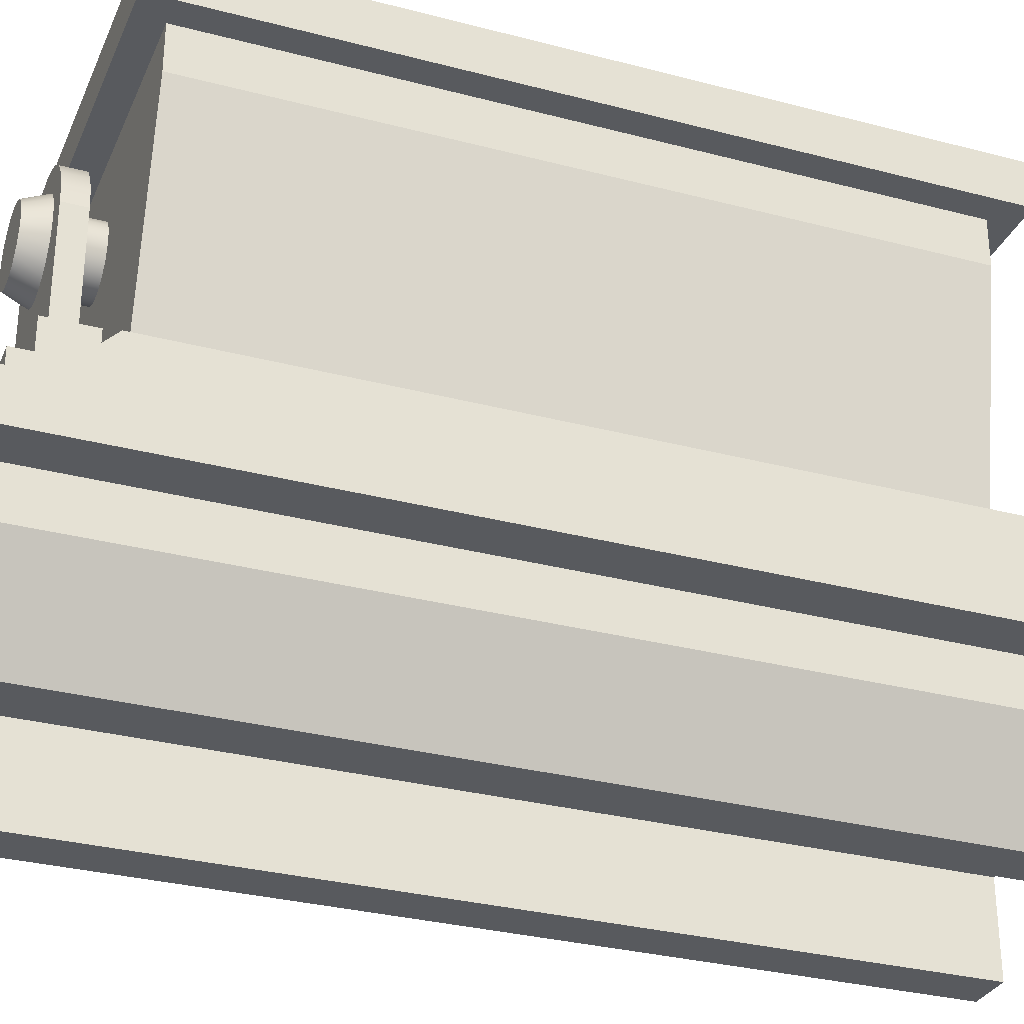
<metadata>
{"format":"obj","ext":"obj","renderer":"f3d","projection":"perspective","resolution":1024,"background":"white","views":[{"elev":-31.0,"azim":-110.7,"up":"+Y"}]}
</metadata>
<code>
o monorail_trainCargo
v 0.2 0.2 -0.45
v 0.25 0.25 -0.4
v 0.25 0.2 -0.45
v 0.2 0.25 -0.4
v 0.25 0.2 0.5
v 0.2 0.15 0.5
v 0.25 0.15 0.5
v -0.2 0.15 0.5
v -0.25 0.15 0.5
v -0.25 0.2 0.5
v 0.2 0.25 0.4
v 0.25 0.2 0.45
v 0.25 0.25 0.4
v 0.2 0.2 0.45
v 0.25 0.15 -0.5
v 0.2 0.15 -0.5
v -0.25 0.2 -0.45
v -0.2 0.25 -0.4
v -0.2 0.2 -0.45
v -0.25 0.25 -0.4
v -0.25 0.2 0.45
v -0.2 0.2 0.475
v -0.2 0.2 0.45
v 0.2 0.2 0.475
v 0.2 0.25 -0.375
v 0.2 0.25 0.375
v -0.2 0.15 -0.5
v -0.25 0.15 -0.5
v -0.25 0.25 0.4
v -0.2 0.25 0.4
v 0.25 0.2 -0.5
v -0.25 0.2 -0.5
v -0.2 0.25 -0.375
v -0.2 0.25 0.375
v 0.2 0.2 -0.475
v -0.2 0.2 -0.475
v 0.175 0.3 0.45
v 0.175 0.25 0.4
v 0.175 0.3 0.4
v 0.175 0.25 0.45
v -0.175 0.3 0.4
v -0.075 0.3 0.425
v -0.075 0.3 0.4
v -0.175 0.3 0.45
v 0.075 0.3 0.425
v 0.075 0.3 0.4
v -0.175 0.25 0.45
v 0.175 0.3 -0.45
v 0.075 0.3 -0.425
v 0.175 0.3 -0.4
v -0.175 0.3 -0.45
v -0.075 0.3 -0.425
v -0.075 0.3 -0.4
v -0.175 0.3 -0.4
v 0.075 0.3 -0.4
v -0.175 0.25 0.4
v 0.175 0.25 -0.45
v -0.175 0.25 -0.45
v -0.01035 0.4465 -0.45
v 0.01035 0.4465 -0.45
v -0 0.4452 -0.45
v -0.02 0.4505 -0.45
v 0.02 0.4505 -0.45
v -0.02828 0.4569 -0.45
v 0.02828 0.4569 -0.45
v -0.03464 0.4652 -0.45
v -0 0.4638 -0.45
v -0.005514 0.4646 -0.45
v -0.01065 0.4667 -0.45
v -0.03864 0.4748 -0.45
v -0.01507 0.4701 -0.45
v -0.01845 0.4745 -0.45
v -0.02058 0.4796 -0.45
v -0.04 0.4852 -0.45
v -0.02131 0.4852 -0.45
v -0.03864 0.4955 -0.45
v -0.02058 0.4907 -0.45
v -0.01845 0.4958 -0.45
v -0.03464 0.5052 -0.45
v -0.01507 0.5002 -0.45
v -0.01065 0.5036 -0.45
v -0.005514 0.5057 -0.45
v -0.02828 0.5134 -0.45
v -0 0.5065 -0.45
v 0.02828 0.5134 -0.45
v 0.005514 0.5057 -0.45
v 0.03464 0.5052 -0.45
v 0.01065 0.5036 -0.45
v 0.01507 0.5002 -0.45
v 0.01845 0.4958 -0.45
v 0.03864 0.4955 -0.45
v 0.02058 0.4907 -0.45
v 0.04 0.4852 -0.45
v 0.02131 0.4852 -0.45
v 0.02058 0.4796 -0.45
v 0.03864 0.4748 -0.45
v 0.01845 0.4745 -0.45
v 0.01507 0.4701 -0.45
v 0.01065 0.4667 -0.45
v 0.03464 0.4652 -0.45
v 0.005514 0.4646 -0.45
v -0.02 0.5198 -0.45
v 0.02 0.5198 -0.45
v -0.01035 0.5238 -0.45
v 0.01035 0.5238 -0.45
v -0 0.5252 -0.45
v 0.175 0.25 -0.4
v -0.175 0.25 -0.4
v 0.2 0.2 0.375
v 0.2 0.2 -0.375
v -0.2 0.2 -0.375
v -0.2 0.2 0.375
v 0.01035 0.4465 0.45
v -0.01035 0.4465 0.45
v 0 0.4452 0.45
v 0.02 0.4505 0.45
v -0.02 0.4505 0.45
v 0.02828 0.4569 0.45
v -0.02828 0.4569 0.45
v 0.03464 0.4652 0.45
v 0 0.4638 0.45
v 0.005514 0.4646 0.45
v 0.01065 0.4667 0.45
v 0.03864 0.4748 0.45
v 0.01507 0.4701 0.45
v 0.01845 0.4745 0.45
v 0.02058 0.4796 0.45
v 0.04 0.4852 0.45
v 0.02131 0.4852 0.45
v 0.03864 0.4955 0.45
v 0.02058 0.4907 0.45
v 0.01845 0.4958 0.45
v 0.03464 0.5052 0.45
v 0.01507 0.5002 0.45
v 0.01065 0.5036 0.45
v 0.005514 0.5057 0.45
v 0.02828 0.5134 0.45
v 0 0.5065 0.45
v -0.02828 0.5134 0.45
v -0.005514 0.5057 0.45
v -0.03464 0.5052 0.45
v -0.01065 0.5036 0.45
v -0.01507 0.5002 0.45
v -0.01845 0.4958 0.45
v -0.03864 0.4955 0.45
v -0.02058 0.4907 0.45
v -0.04 0.4852 0.45
v -0.02131 0.4852 0.45
v -0.02058 0.4796 0.45
v -0.03864 0.4748 0.45
v -0.01845 0.4745 0.45
v -0.01507 0.4701 0.45
v -0.01065 0.4667 0.45
v -0.03464 0.4652 0.45
v -0.005514 0.4646 0.45
v 0.02 0.5198 0.45
v -0.02 0.5198 0.45
v 0.01035 0.5238 0.45
v -0.01035 0.5238 0.45
v 0 0.5252 0.45
v 0.1 -0 0.5
v 0.15 0 -0.5
v 0.15 -0 0.5
v 0.1 0 -0.5
v 0.1 0.1 -0.5
v 0.1 0.1 0.5
v 0.2 0.1 -0.5
v 0.2 0.1 0.5
v 0.2 0.25 0.475
v -0.1 0.1 0.5
v -0.2 0.1 0.5
v -0.15 -0 0.5
v -0.1 -0 0.5
v -0.1 0.1 -0.5
v -0.1 0 -0.5
v -0.15 0 -0.5
v -0.2 0.1 -0.5
v -0.2 0.25 -0.475
v 0.2 0.25 -0.475
v -0.01294 0.5334 -0.425
v -0.025 0.5285 -0.425
v -0.05 0.4852 -0.425
v -0.0483 0.4981 -0.425
v -0.03535 0.4498 -0.425
v -0.0433 0.4602 -0.425
v -0.0433 0.5102 -0.425
v -0.0483 0.4722 -0.425
v 0.0483 0.4981 -0.425
v 0.05 0.4852 -0.425
v 0.025 0.5285 -0.425
v 0.03535 0.5205 -0.425
v 0.0433 0.5102 -0.425
v -0.03535 0.5205 -0.425
v -0 0.5352 -0.425
v -0.025 0.4419 -0.425
v 0.009576 0.4494 -0.375
v -0.009576 0.4494 -0.375
v -0 0.4482 -0.375
v 0.0185 0.4531 -0.375
v -0.0185 0.4531 -0.375
v 0.02616 0.459 -0.375
v -0.02616 0.459 -0.375
v 0.03204 0.4667 -0.375
v -0.03204 0.4667 -0.375
v 0.03574 0.4756 -0.375
v -0.03574 0.4756 -0.375
v 0.037 0.4852 -0.375
v -0.037 0.4852 -0.375
v 0.03574 0.4947 -0.375
v -0.03574 0.4947 -0.375
v 0.03204 0.5037 -0.375
v -0.03204 0.5037 -0.375
v 0.02616 0.5113 -0.375
v -0.02616 0.5113 -0.375
v -0.0185 0.5172 -0.375
v 0.0185 0.5172 -0.375
v -0.009576 0.5209 -0.375
v 0.009576 0.5209 -0.375
v -0 0.5222 -0.375
v 0.03574 0.4947 -0.4
v 0.03204 0.5037 -0.4
v 0.0185 0.5172 -0.4
v 0.02616 0.5113 -0.4
v -0 0.4352 -0.425
v 0.01294 0.4369 -0.425
v -0.009576 0.5209 -0.4
v -0 0.5222 -0.4
v -0.01294 0.4369 -0.425
v 0.025 0.4419 -0.425
v 0.01294 0.5334 -0.425
v -0.02616 0.5113 -0.4
v -0.0185 0.5172 -0.4
v -0.03204 0.5037 -0.4
v -0.03574 0.4947 -0.4
v -0.037 0.4852 -0.4
v 0.009576 0.5209 -0.4
v 0.0483 0.4722 -0.425
v -0.03574 0.4756 -0.4
v 0.03535 0.4498 -0.425
v 0.0433 0.4602 -0.425
v -0 0.4482 -0.4
v -0.009576 0.4494 -0.4
v 0.03574 0.4756 -0.4
v 0.037 0.4852 -0.4
v -0.0185 0.4531 -0.4
v -0.02616 0.459 -0.4
v -0.03204 0.4667 -0.4
v 0.0185 0.4531 -0.4
v 0.009576 0.4494 -0.4
v 0.02616 0.459 -0.4
v 0.03204 0.4667 -0.4
v 0.01294 0.5334 0.425
v 0.025 0.5285 0.425
v 0 0.5352 0.425
v 0 0.4352 0.425
v 0.01294 0.4369 0.425
v 0.05 0.4852 0.425
v 0.0483 0.4981 0.425
v 0.0433 0.5102 0.425
v -0.009576 0.5209 0.375
v 0 0.5222 0.4
v 0 0.5222 0.375
v -0.009576 0.5209 0.4
v -0.0483 0.4722 0.425
v -0.0433 0.4602 0.425
v 0.009576 0.5209 0.4
v 0.009576 0.5209 0.375
v -0.02616 0.5113 0.375
v -0.0185 0.5172 0.4
v -0.0185 0.5172 0.375
v -0.02616 0.5113 0.4
v 0.0185 0.5172 0.4
v 0.0185 0.5172 0.375
v 0.03204 0.4667 0.4
v 0.02616 0.459 0.375
v 0.03204 0.4667 0.375
v 0.02616 0.459 0.4
v -0.01294 0.4369 0.425
v 0.009576 0.4494 0.4
v 0.0185 0.4531 0.375
v 0.0185 0.4531 0.4
v 0.009576 0.4494 0.375
v -0.03535 0.4498 0.425
v -0.02616 0.459 0.4
v -0.0185 0.4531 0.375
v -0.0185 0.4531 0.4
v -0.02616 0.459 0.375
v -0.2 0.25 0.475
v -0.025 0.4419 0.425
v 0.025 0.4419 0.425
v 0.03535 0.4498 0.425
v -0.0483 0.4981 0.425
v -0.05 0.4852 0.425
v 0.03204 0.5037 0.4
v 0.03574 0.4947 0.375
v 0.03204 0.5037 0.375
v 0.03574 0.4947 0.4
v 0.037 0.4852 0.375
v 0.037 0.4852 0.4
v -0.037 0.4852 0.4
v -0.03574 0.4947 0.375
v -0.037 0.4852 0.375
v -0.03574 0.4947 0.4
v -0.009576 0.4494 0.375
v -0.009576 0.4494 0.4
v 0.02616 0.5113 0.4
v 0.02616 0.5113 0.375
v 0.03574 0.4756 0.375
v 0.03574 0.4756 0.4
v 0 0.4482 0.375
v 0 0.4482 0.4
v -0.03204 0.5037 0.375
v -0.03204 0.5037 0.4
v -0.01294 0.5334 0.425
v 0.03535 0.5205 0.425
v 0.0433 0.4602 0.425
v -0.025 0.5285 0.425
v -0.03535 0.5205 0.425
v -0.03204 0.4667 0.375
v -0.03574 0.4756 0.375
v -0.0433 0.5102 0.425
v 0.0483 0.4722 0.425
v -0.03204 0.4667 0.4
v -0.03574 0.4756 0.4
v -0.075 0.4852 -0.4
v -0.07244 0.5046 -0.425
v -0.075 0.4852 -0.425
v -0.07244 0.5046 -0.4
v -0.06495 0.5227 -0.425
v -0.05303 0.5382 -0.425
v 0.05303 0.5382 -0.425
v 0.06495 0.5227 -0.425
v 0.07244 0.5046 -0.425
v 0.075 0.4852 -0.425
v -0.0375 0.5501 -0.425
v 0.0375 0.5501 -0.425
v -0.01941 0.5576 -0.425
v 0.01941 0.5576 -0.425
v -0 0.5602 -0.425
v 0.06495 0.5227 -0.4
v 0.07244 0.5046 -0.4
v 0.05303 0.5382 -0.4
v 0.0375 0.5501 -0.4
v 0.01941 0.5576 -0.4
v 0.075 0.4852 -0.4
v -0 0.5602 -0.4
v -0.01941 0.5576 -0.4
v -0.0375 0.5501 -0.4
v -0.05303 0.5382 -0.4
v -0.06495 0.5227 -0.4
v -0.075 0.4852 0.4
v -0.075 0.4852 0.425
v 0.075 0.4852 0.425
v 0.075 0.4852 0.4
v 0.07244 0.5046 0.425
v 0.06495 0.5227 0.425
v 0.05303 0.5382 0.425
v -0.05303 0.5382 0.425
v -0.06495 0.5227 0.425
v -0.07244 0.5046 0.425
v 0.0375 0.5501 0.425
v -0.0375 0.5501 0.425
v 0.01941 0.5576 0.425
v -0.01941 0.5576 0.425
v 0 0.5602 0.425
v -0.06495 0.5227 0.4
v -0.07244 0.5046 0.4
v -0.05303 0.5382 0.4
v -0.0375 0.5501 0.4
v -0.01941 0.5576 0.4
v 0 0.5602 0.4
v 0.01941 0.5576 0.4
v 0.0375 0.5501 0.4
v 0.06495 0.5227 0.4
v 0.05303 0.5382 0.4
v 0.07244 0.5046 0.4
v -0.15 0.27 0.375
v 0.15 0.27 -0.375
v 0.15 0.27 0.375
v -0.15 0.27 -0.375
v -0.2 0.54 -0.375
v -0.2 0.54 0.375
v 0.2 0.54 0.375
v 0.2 0.54 -0.375
v -0.2 0.59 -0.375
v -0.2 0.59 0.375
v 0.2 0.59 0.375
v 0.2 0.59 -0.375
v 0.23 0.64 -0.405
v 0.18 0.64 -0.355
v 0.23 0.64 0.405
v -0.23 0.64 -0.405
v -0.18 0.64 -0.355
v -0.18 0.64 0.355
v 0.18 0.64 0.355
v -0.23 0.64 0.405
v 0.23 0.59 -0.405
v 0.23 0.59 0.405
v -0.23 0.59 -0.405
v -0.23 0.59 0.405
v -0.18 0.59 -0.355
v 0.18 0.59 -0.355
v -0.18 0.59 0.355
v 0.18 0.59 0.355
v -0.1458 0.39 -0.355
v 0.1458 0.39 0.355
v 0.1458 0.39 -0.355
v -0.1458 0.39 0.355
f 1 2 3
f 2 1 4
f 5 6 7
f 6 5 8
f 8 5 9
f 9 5 10
f 11 12 13
f 12 11 14
f 6 15 7
f 15 6 16
f 17 18 19
f 18 17 20
f 21 22 23
f 10 22 21
f 10 24 22
f 5 24 10
f 5 14 24
f 14 5 12
f 4 13 2
f 13 4 11
f 11 4 25
f 11 25 26
f 9 27 8
f 27 9 28
f 29 23 30
f 23 29 21
f 3 15 31
f 15 3 7
f 7 3 2
f 7 2 13
f 7 13 12
f 7 12 5
f 9 32 28
f 32 9 17
f 17 9 20
f 20 9 29
f 29 9 21
f 21 9 10
f 32 27 28
f 27 32 16
f 16 32 15
f 15 32 31
f 20 33 18
f 29 33 20
f 29 34 33
f 34 29 30
f 31 35 3
f 35 31 32
f 3 35 1
f 35 32 36
f 17 36 32
f 36 17 19
f 389 390 391
f 390 389 392
f 390 392 393
f 393 392 394
f 395 391 390
f 391 395 396
f 396 395 394
f 396 394 392
f 391 397 389
f 397 391 398
f 392 397 399
f 397 392 389
f 398 387 397
f 387 398 400
f 387 400 386
f 386 400 385
f 388 397 387
f 397 388 399
f 399 388 385
f 399 385 400
f 400 392 399
f 392 400 396
f 391 400 398
f 400 391 396
f 390 401 402
f 401 390 393
f 394 401 393
f 401 394 403
f 394 404 403
f 404 394 395
f 404 390 402
f 390 404 395
f 37 38 39
f 38 37 40
f 41 42 43
f 44 42 41
f 44 45 42
f 37 45 44
f 37 46 45
f 46 37 39
f 37 47 40
f 47 37 44
f 48 49 50
f 49 48 51
f 49 51 52
f 52 51 53
f 53 51 54
f 55 50 49
f 47 41 56
f 41 47 44
f 51 57 58
f 57 51 48
f 59 60 61
f 60 59 62
f 60 62 63
f 63 62 64
f 63 64 65
f 65 64 66
f 65 66 67
f 67 66 68
f 68 66 69
f 69 66 70
f 69 70 71
f 71 70 72
f 72 70 73
f 73 70 74
f 73 74 75
f 75 74 76
f 75 76 77
f 77 76 78
f 78 76 79
f 78 79 80
f 80 79 81
f 81 79 82
f 82 79 83
f 82 83 84
f 85 84 83
f 85 86 84
f 87 86 85
f 87 88 86
f 87 89 88
f 87 90 89
f 91 90 87
f 91 92 90
f 93 92 91
f 93 94 92
f 93 95 94
f 96 95 93
f 96 97 95
f 96 98 97
f 96 99 98
f 100 99 96
f 100 101 99
f 100 67 101
f 67 100 65
f 85 83 102
f 85 102 103
f 103 102 104
f 103 104 105
f 105 104 106
f 50 57 48
f 57 50 107
f 108 51 58
f 51 108 54
f 50 108 107
f 108 50 54
f 54 50 55
f 54 55 53
f 109 25 110
f 25 109 26
f 111 109 110
f 109 111 112
f 113 114 115
f 114 113 116
f 114 116 117
f 117 116 118
f 117 118 119
f 119 118 120
f 119 120 121
f 121 120 122
f 122 120 123
f 123 120 124
f 123 124 125
f 125 124 126
f 126 124 127
f 127 124 128
f 127 128 129
f 129 128 130
f 129 130 131
f 131 130 132
f 132 130 133
f 132 133 134
f 134 133 135
f 135 133 136
f 136 133 137
f 136 137 138
f 139 138 137
f 139 140 138
f 141 140 139
f 141 142 140
f 141 143 142
f 141 144 143
f 145 144 141
f 145 146 144
f 147 146 145
f 147 148 146
f 147 149 148
f 150 149 147
f 150 151 149
f 150 152 151
f 150 153 152
f 154 153 150
f 154 155 153
f 154 121 155
f 121 154 119
f 139 137 156
f 139 156 157
f 157 156 158
f 157 158 159
f 159 158 160
f 41 38 56
f 38 41 39
f 39 41 43
f 39 43 46
f 34 111 33
f 111 34 112
f 377 378 379
f 378 377 380
f 377 381 380
f 381 377 382
f 383 378 384
f 378 383 379
f 382 385 381
f 385 382 386
f 383 377 379
f 377 383 382
f 382 383 387
f 382 387 386
f 387 384 388
f 384 387 383
f 381 378 380
f 378 381 384
f 384 381 385
f 384 385 388
f 161 162 163
f 162 161 164
f 161 165 164
f 165 161 166
f 6 167 16
f 167 6 168
f 169 14 11
f 14 169 24
f 168 161 163
f 161 168 166
f 166 168 6
f 166 6 170
f 170 6 171
f 171 6 8
f 172 170 171
f 170 172 173
f 170 165 166
f 165 170 174
f 170 175 174
f 175 170 173
f 172 175 173
f 175 172 176
f 171 27 177
f 27 171 8
f 172 177 176
f 177 172 171
f 168 162 167
f 162 168 163
f 177 175 176
f 175 177 174
f 174 177 27
f 174 27 165
f 165 27 167
f 167 27 16
f 162 165 167
f 165 162 164
f 19 178 36
f 178 19 18
f 4 35 179
f 35 4 1
f 102 180 104
f 180 102 181
f 182 76 74
f 76 182 183
f 184 66 64
f 66 184 185
f 183 79 76
f 79 183 186
f 185 70 66
f 70 185 187
f 188 93 91
f 93 188 189
f 85 190 191
f 190 85 103
f 192 91 87
f 91 192 188
f 83 181 102
f 181 83 193
f 104 194 106
f 194 104 180
f 195 64 62
f 64 195 184
f 196 197 198
f 197 196 199
f 197 199 200
f 200 199 201
f 200 201 202
f 202 201 203
f 202 203 204
f 204 203 205
f 204 205 206
f 206 205 207
f 206 207 208
f 208 207 209
f 208 209 210
f 210 209 211
f 210 211 212
f 212 211 213
f 212 213 214
f 214 213 215
f 215 213 216
f 215 216 217
f 217 216 218
f 217 218 219
f 211 220 221
f 220 211 209
f 222 213 223
f 213 222 216
f 224 60 225
f 60 224 61
f 226 219 227
f 219 226 217
f 224 59 61
f 59 224 228
f 225 63 229
f 63 225 60
f 103 230 190
f 230 103 105
f 231 215 232
f 215 231 214
f 212 231 233
f 231 212 214
f 210 233 234
f 233 210 212
f 208 234 235
f 234 208 210
f 236 216 222
f 216 236 218
f 187 74 70
f 74 187 182
f 189 96 93
f 96 189 237
f 206 235 238
f 235 206 208
f 213 221 223
f 221 213 211
f 227 218 236
f 218 227 219
f 229 65 239
f 65 229 63
f 191 87 85
f 87 191 192
f 232 217 226
f 217 232 215
f 228 62 59
f 62 228 195
f 237 100 96
f 100 237 240
f 105 194 230
f 194 105 106
f 186 83 79
f 83 186 193
f 240 65 100
f 65 240 239
f 197 241 198
f 241 197 242
f 25 111 110
f 111 25 33
f 207 243 244
f 243 207 205
f 200 242 197
f 242 200 245
f 202 245 200
f 245 202 246
f 202 247 246
f 247 202 204
f 196 248 199
f 248 196 249
f 203 250 251
f 250 203 201
f 209 244 220
f 244 209 207
f 178 57 179
f 57 178 58
f 58 178 108
f 108 178 18
f 107 179 57
f 25 179 107
f 179 25 4
f 25 107 33
f 33 107 108
f 33 108 18
f 199 250 201
f 250 199 248
f 198 249 196
f 249 198 241
f 204 238 247
f 238 204 206
f 243 203 251
f 203 243 205
f 178 35 36
f 35 178 179
f 252 156 253
f 156 252 158
f 254 158 252
f 158 254 160
f 113 255 256
f 255 113 115
f 130 257 258
f 257 130 128
f 133 258 259
f 258 133 130
f 260 261 262
f 261 260 263
f 154 264 265
f 264 154 150
f 262 266 267
f 266 262 261
f 268 269 270
f 269 268 271
f 267 272 273
f 272 267 266
f 274 275 276
f 275 274 277
f 115 278 255
f 278 115 114
f 279 280 281
f 280 279 282
f 119 265 283
f 265 119 154
f 281 275 277
f 275 281 280
f 284 285 286
f 285 284 287
f 169 22 24
f 22 169 288
f 119 289 117
f 289 119 283
f 118 290 291
f 290 118 116
f 147 292 293
f 292 147 145
f 294 295 296
f 295 294 297
f 297 298 295
f 298 297 299
f 300 301 302
f 301 300 303
f 26 169 11
f 169 26 38
f 38 26 34
f 38 34 56
f 56 34 47
f 47 34 30
f 40 169 38
f 169 40 288
f 288 40 47
f 288 47 30
f 286 304 305
f 304 286 285
f 306 296 307
f 296 306 294
f 299 308 298
f 308 299 309
f 305 310 311
f 310 305 304
f 303 312 301
f 312 303 313
f 311 282 279
f 282 311 310
f 314 160 254
f 160 314 159
f 117 278 114
f 278 117 289
f 253 137 315
f 137 253 156
f 120 291 316
f 291 120 118
f 317 139 157
f 139 317 318
f 314 157 159
f 157 314 317
f 116 256 290
f 256 116 113
f 304 282 310
f 282 304 285
f 282 285 280
f 280 285 287
f 280 287 275
f 275 287 319
f 275 319 276
f 276 319 320
f 276 320 308
f 308 320 302
f 308 302 298
f 298 302 301
f 298 301 295
f 295 301 312
f 295 312 296
f 296 312 268
f 296 268 307
f 307 268 273
f 273 268 270
f 273 270 267
f 267 270 260
f 267 260 262
f 313 268 312
f 268 313 271
f 270 263 260
f 263 270 269
f 273 306 307
f 306 273 272
f 141 318 321
f 318 141 139
f 128 322 257
f 322 128 124
f 137 259 315
f 259 137 133
f 124 316 322
f 316 124 120
f 309 276 308
f 276 309 274
f 284 319 287
f 319 284 323
f 323 320 319
f 320 323 324
f 324 302 320
f 302 324 300
f 34 109 112
f 109 34 26
f 145 321 292
f 321 145 141
f 150 293 264
f 293 150 147
f 23 288 30
f 288 23 22
f 405 407 406
f 406 408 405
f 403 401 405
f 405 408 403
f 403 408 406
f 406 404 403
f 402 407 405
f 405 401 402
f 406 407 402
f 402 404 406
f 325 326 327
f 326 325 328
f 327 49 52
f 49 327 184
f 49 184 195
f 49 195 228
f 49 228 224
f 184 327 185
f 185 327 187
f 187 327 182
f 182 327 326
f 182 326 183
f 183 326 186
f 186 326 329
f 186 329 193
f 193 329 181
f 181 329 330
f 181 330 180
f 180 330 194
f 331 194 330
f 331 230 194
f 331 190 230
f 332 190 331
f 332 191 190
f 332 192 191
f 333 192 332
f 333 188 192
f 334 188 333
f 334 189 188
f 334 237 189
f 334 240 237
f 334 239 240
f 49 239 334
f 239 49 229
f 229 49 225
f 225 49 224
f 331 330 335
f 331 335 336
f 336 335 337
f 336 337 338
f 338 337 339
f 340 333 332
f 333 340 341
f 342 332 331
f 332 342 340
f 338 343 336
f 343 338 344
f 345 49 334
f 49 345 55
f 341 334 333
f 334 341 345
f 53 327 52
f 327 53 325
f 339 344 338
f 344 339 346
f 336 342 331
f 342 336 343
f 337 346 339
f 346 337 347
f 335 347 337
f 347 335 348
f 330 348 335
f 348 330 349
f 350 330 329
f 330 350 349
f 328 329 326
f 329 328 350
f 345 53 55
f 53 345 248
f 53 248 249
f 53 249 241
f 248 345 250
f 250 345 251
f 251 345 243
f 243 345 244
f 244 345 220
f 220 345 341
f 220 341 221
f 221 341 223
f 223 341 340
f 223 340 222
f 222 340 236
f 236 340 227
f 350 227 340
f 350 226 227
f 350 232 226
f 350 231 232
f 328 231 350
f 328 233 231
f 328 234 233
f 325 234 328
f 325 235 234
f 325 238 235
f 325 247 238
f 325 246 247
f 325 245 246
f 53 245 325
f 245 53 242
f 242 53 241
f 350 340 342
f 350 342 349
f 349 342 343
f 349 343 348
f 348 343 344
f 348 344 347
f 347 344 346
f 68 101 67
f 101 68 69
f 101 69 99
f 99 69 71
f 99 71 98
f 98 71 97
f 97 71 72
f 97 72 95
f 95 72 73
f 95 73 75
f 95 75 94
f 94 75 77
f 94 77 92
f 92 77 90
f 90 77 78
f 90 78 80
f 90 80 89
f 89 80 81
f 89 81 88
f 88 81 86
f 86 81 82
f 86 82 84
f 42 351 43
f 351 42 352
f 353 46 354
f 46 353 45
f 353 42 45
f 42 353 291
f 42 291 290
f 42 290 256
f 42 256 255
f 291 353 316
f 316 353 322
f 322 353 257
f 257 353 355
f 257 355 258
f 258 355 259
f 259 355 356
f 259 356 315
f 315 356 253
f 253 356 357
f 253 357 252
f 252 357 254
f 358 254 357
f 358 314 254
f 358 317 314
f 359 317 358
f 359 318 317
f 359 321 318
f 360 321 359
f 360 292 321
f 352 292 360
f 352 293 292
f 352 264 293
f 352 265 264
f 352 283 265
f 42 283 352
f 283 42 289
f 289 42 278
f 278 42 255
f 358 357 361
f 358 361 362
f 362 361 363
f 362 363 364
f 364 363 365
f 360 366 367
f 366 360 359
f 359 368 366
f 368 359 358
f 368 362 369
f 362 368 358
f 369 364 370
f 364 369 362
f 370 365 371
f 365 370 364
f 352 367 351
f 367 352 360
f 371 363 372
f 363 371 365
f 372 361 373
f 361 372 363
f 357 374 375
f 374 357 356
f 373 357 375
f 357 373 361
f 355 354 376
f 354 355 353
f 356 376 374
f 376 356 355
f 122 155 121
f 155 122 123
f 155 123 153
f 153 123 125
f 153 125 152
f 152 125 151
f 151 125 126
f 151 126 149
f 149 126 127
f 149 127 129
f 149 129 148
f 148 129 131
f 148 131 146
f 146 131 144
f 144 131 132
f 144 132 134
f 144 134 143
f 143 134 135
f 143 135 142
f 142 135 140
f 140 135 136
f 140 136 138
f 351 46 43
f 46 351 286
f 46 286 305
f 46 305 311
f 286 351 284
f 284 351 323
f 323 351 324
f 324 351 300
f 300 351 303
f 303 351 367
f 303 367 313
f 313 367 271
f 271 367 366
f 271 366 269
f 269 366 263
f 263 366 261
f 374 261 366
f 374 266 261
f 374 272 266
f 374 306 272
f 376 306 374
f 376 294 306
f 376 297 294
f 354 297 376
f 354 299 297
f 354 309 299
f 354 274 309
f 354 277 274
f 354 281 277
f 46 281 354
f 281 46 279
f 279 46 311
f 374 366 368
f 374 368 375
f 375 368 369
f 375 369 373
f 373 369 370
f 373 370 372
f 372 370 371
f 388 402 387
f 402 388 385
f 402 385 401
f 401 385 403
f 387 404 386
f 404 387 402
f 386 404 403
f 386 403 385

</code>
